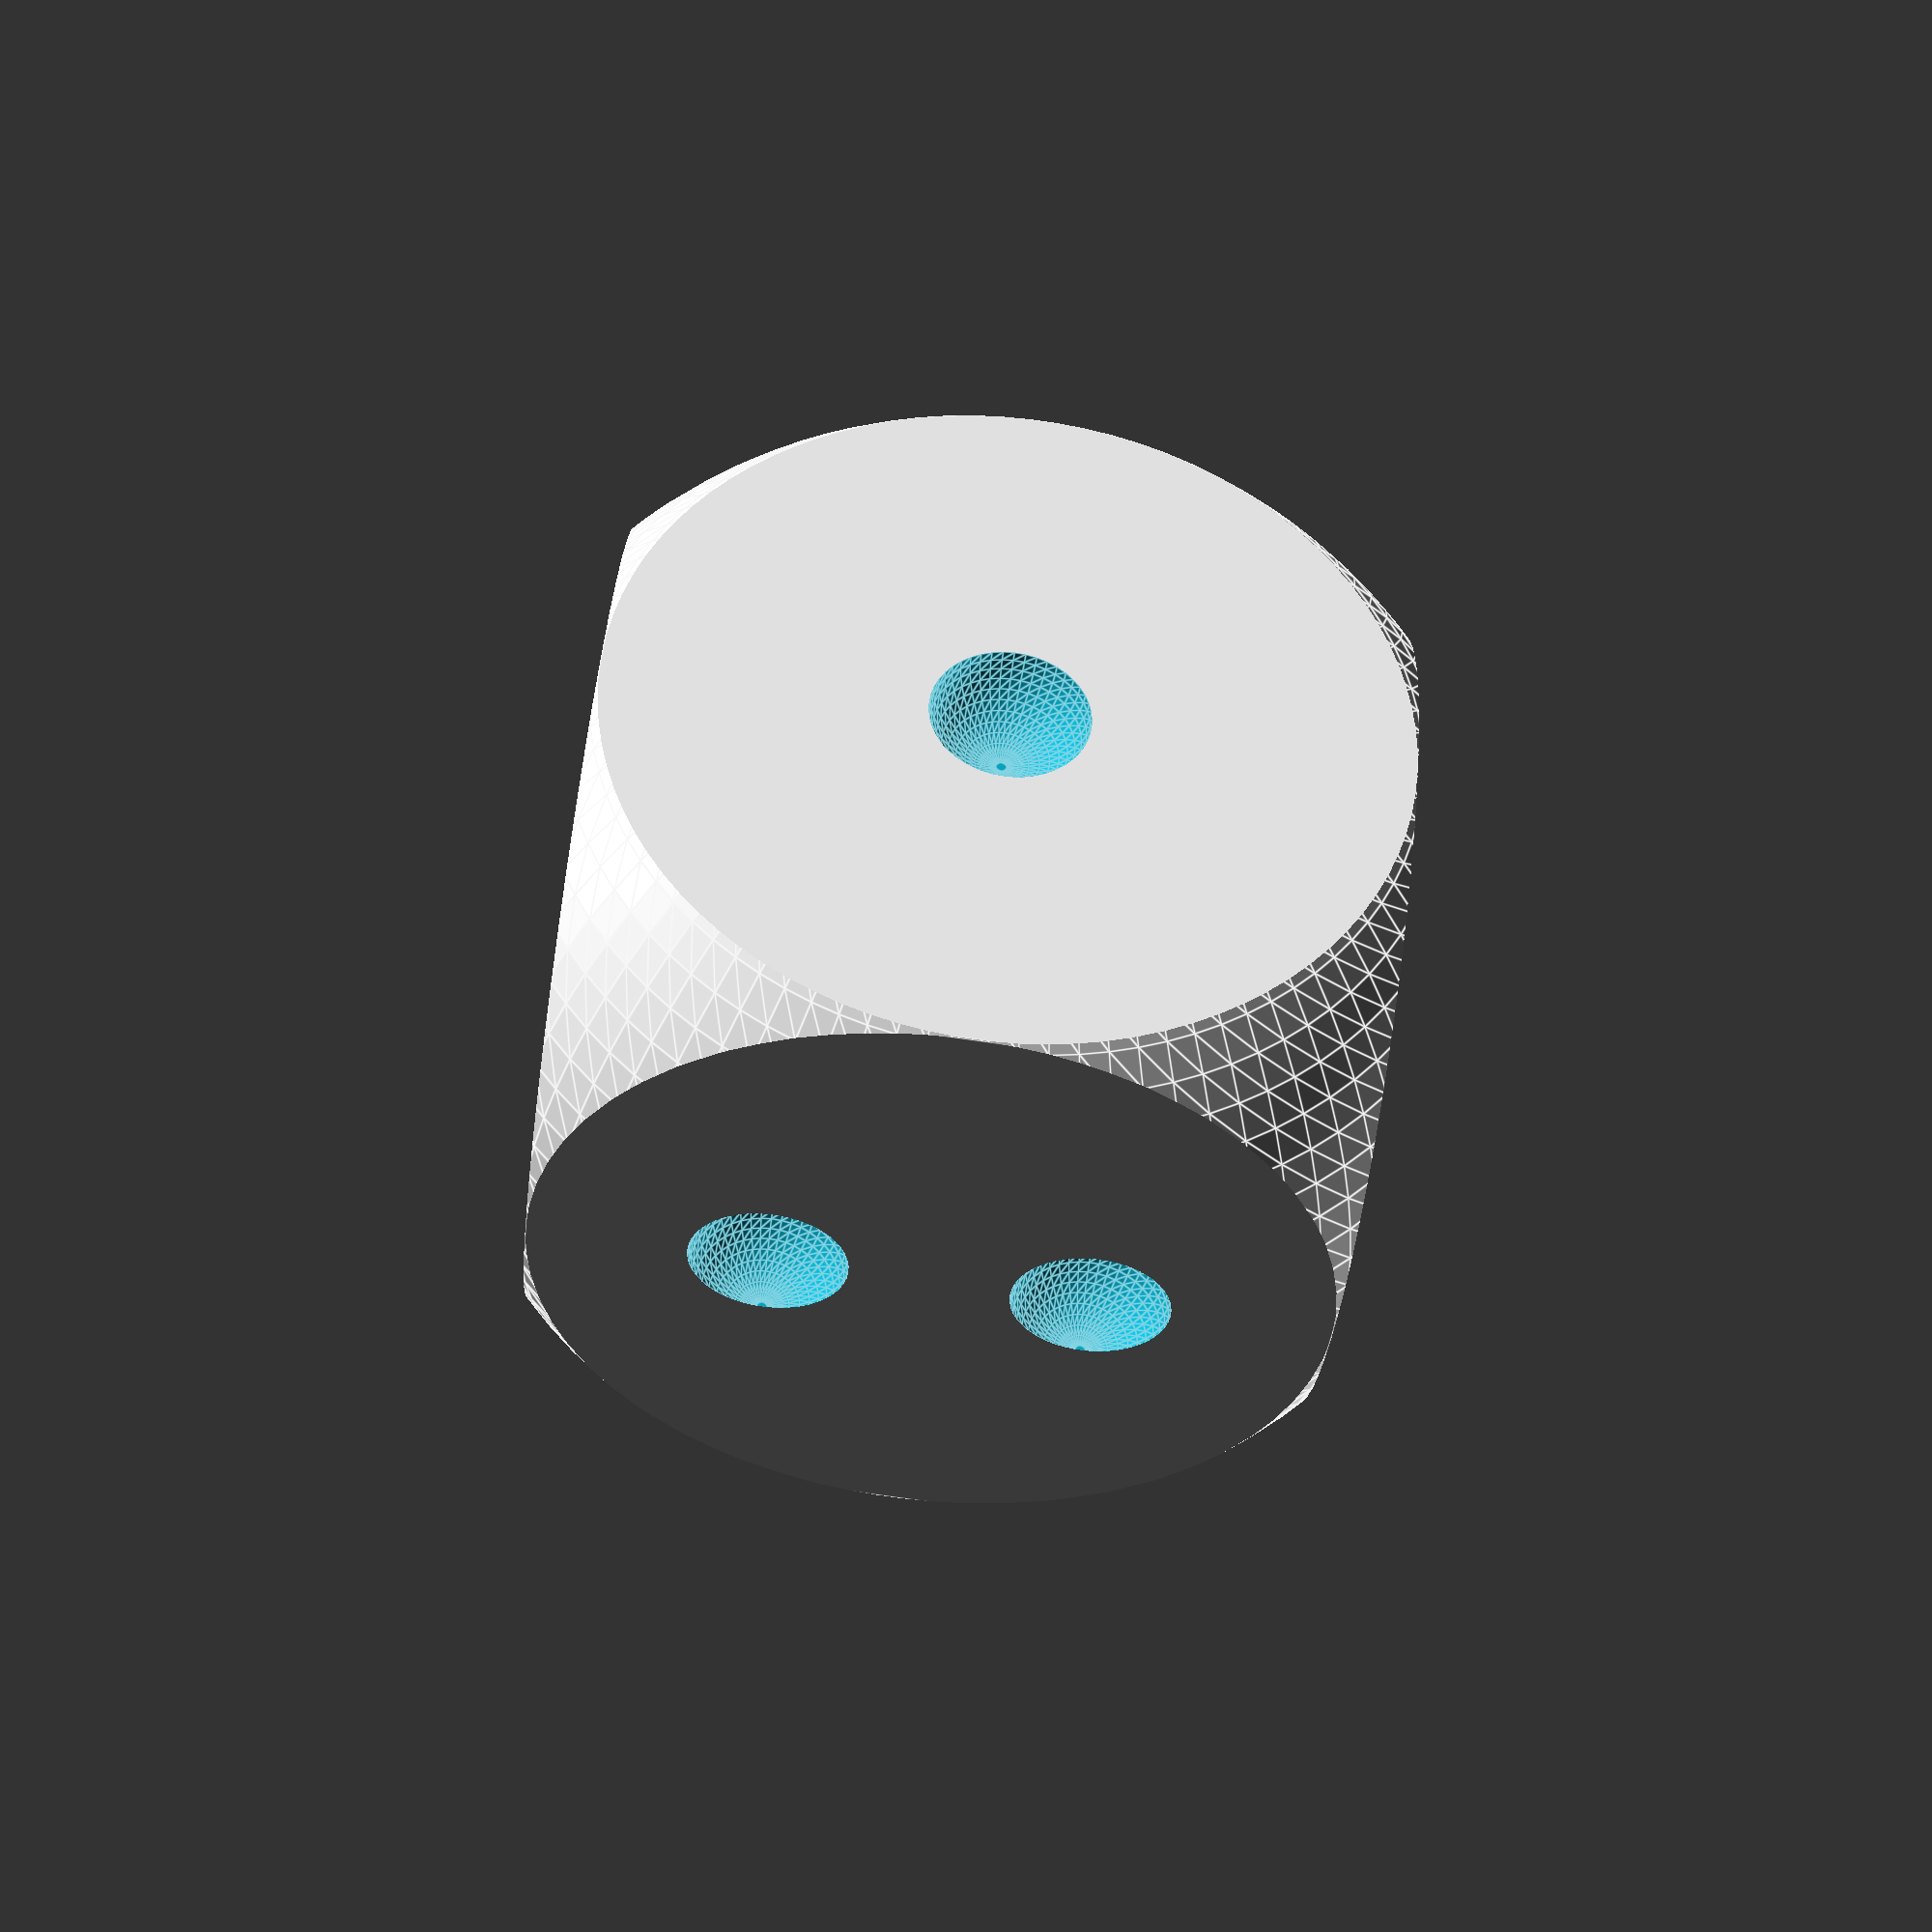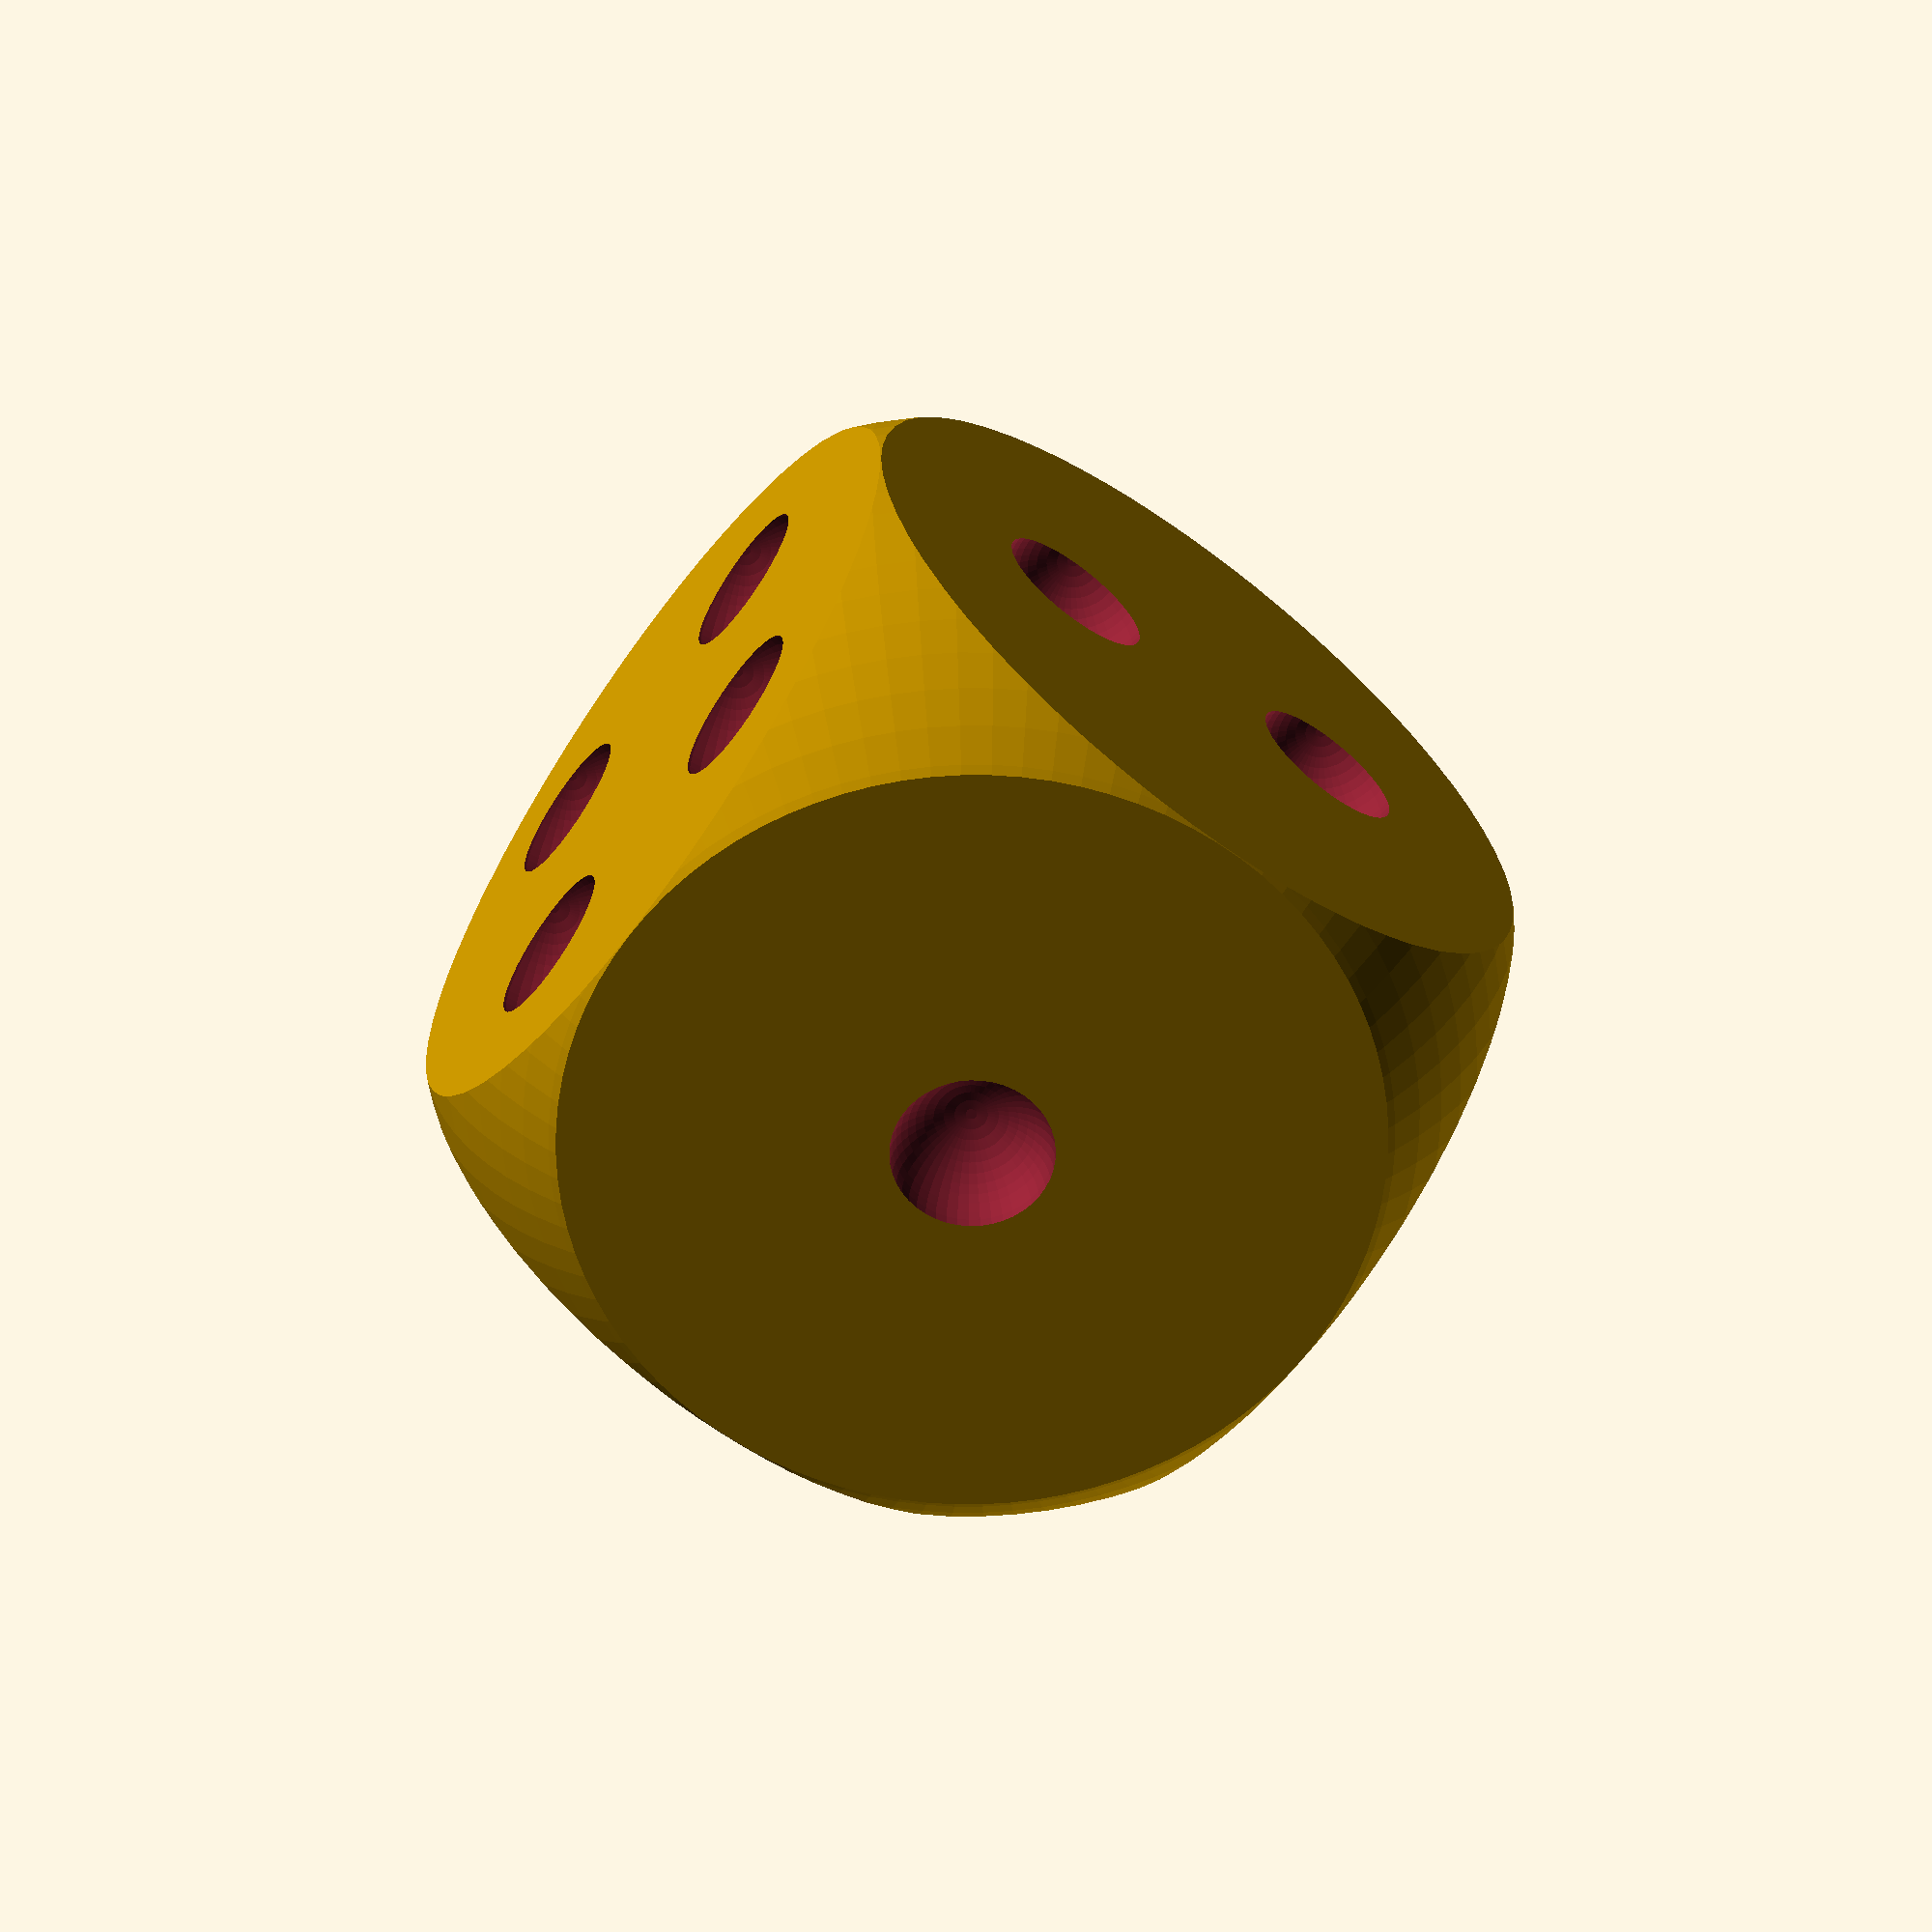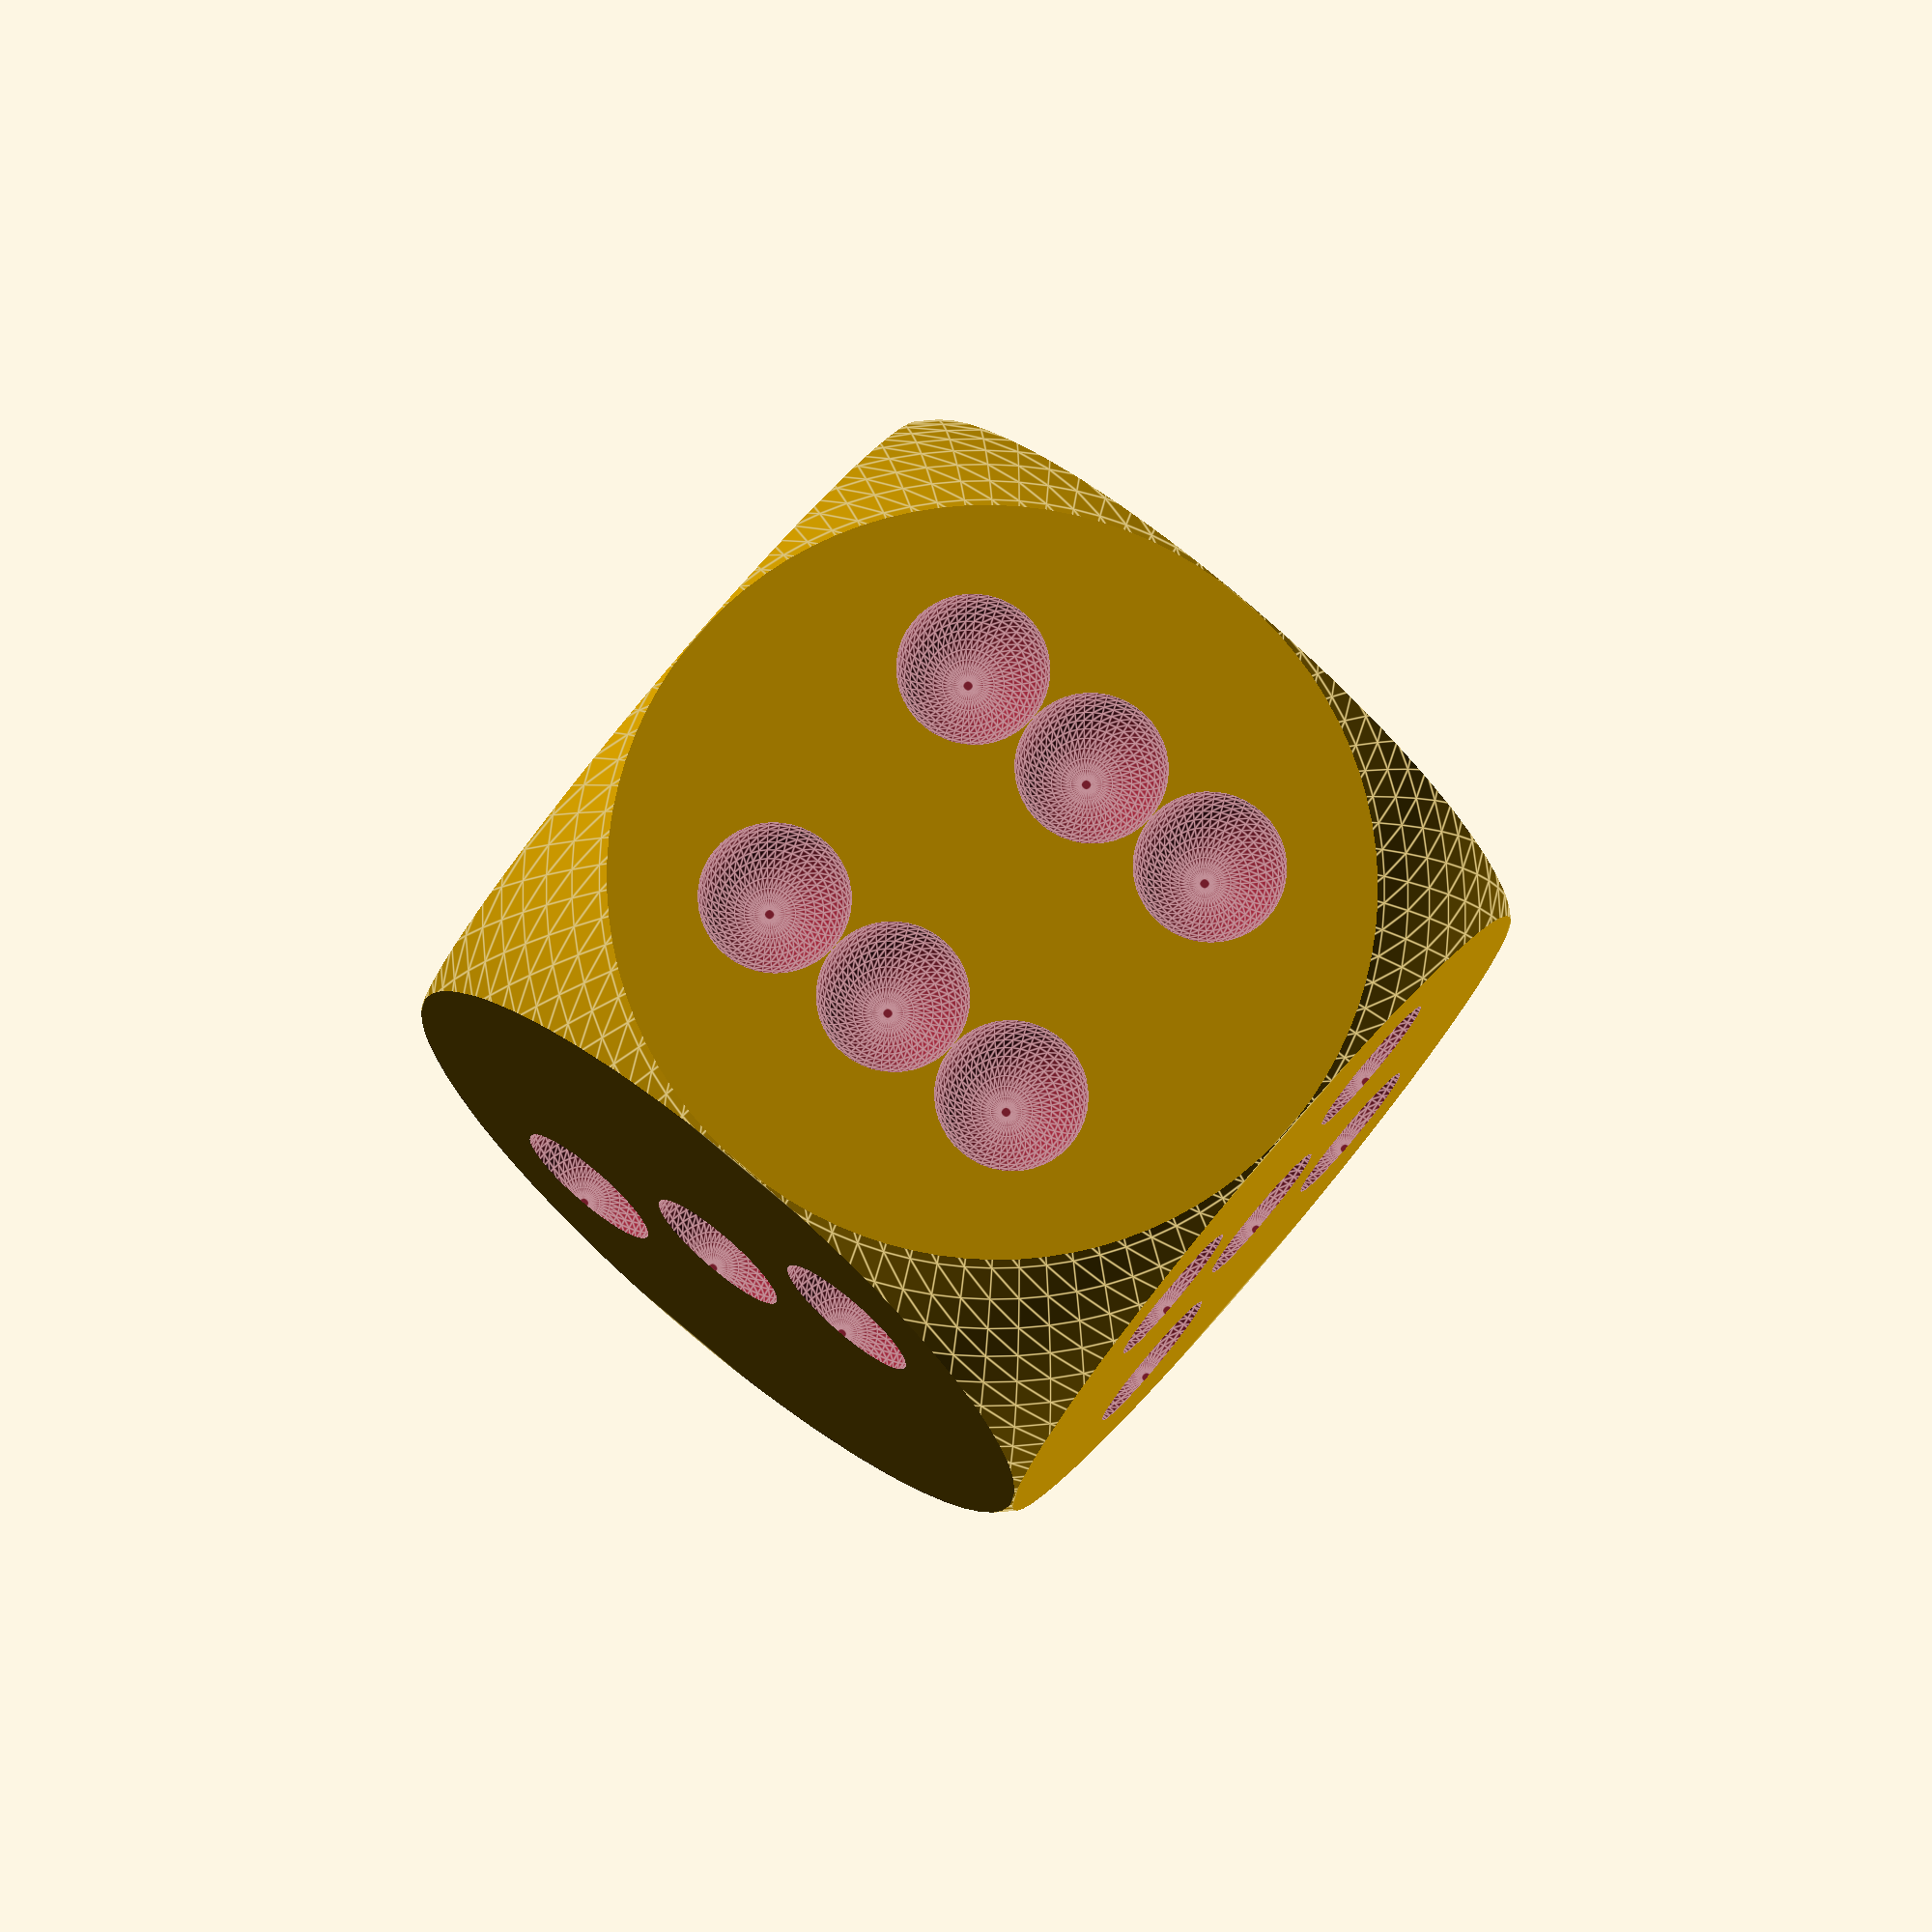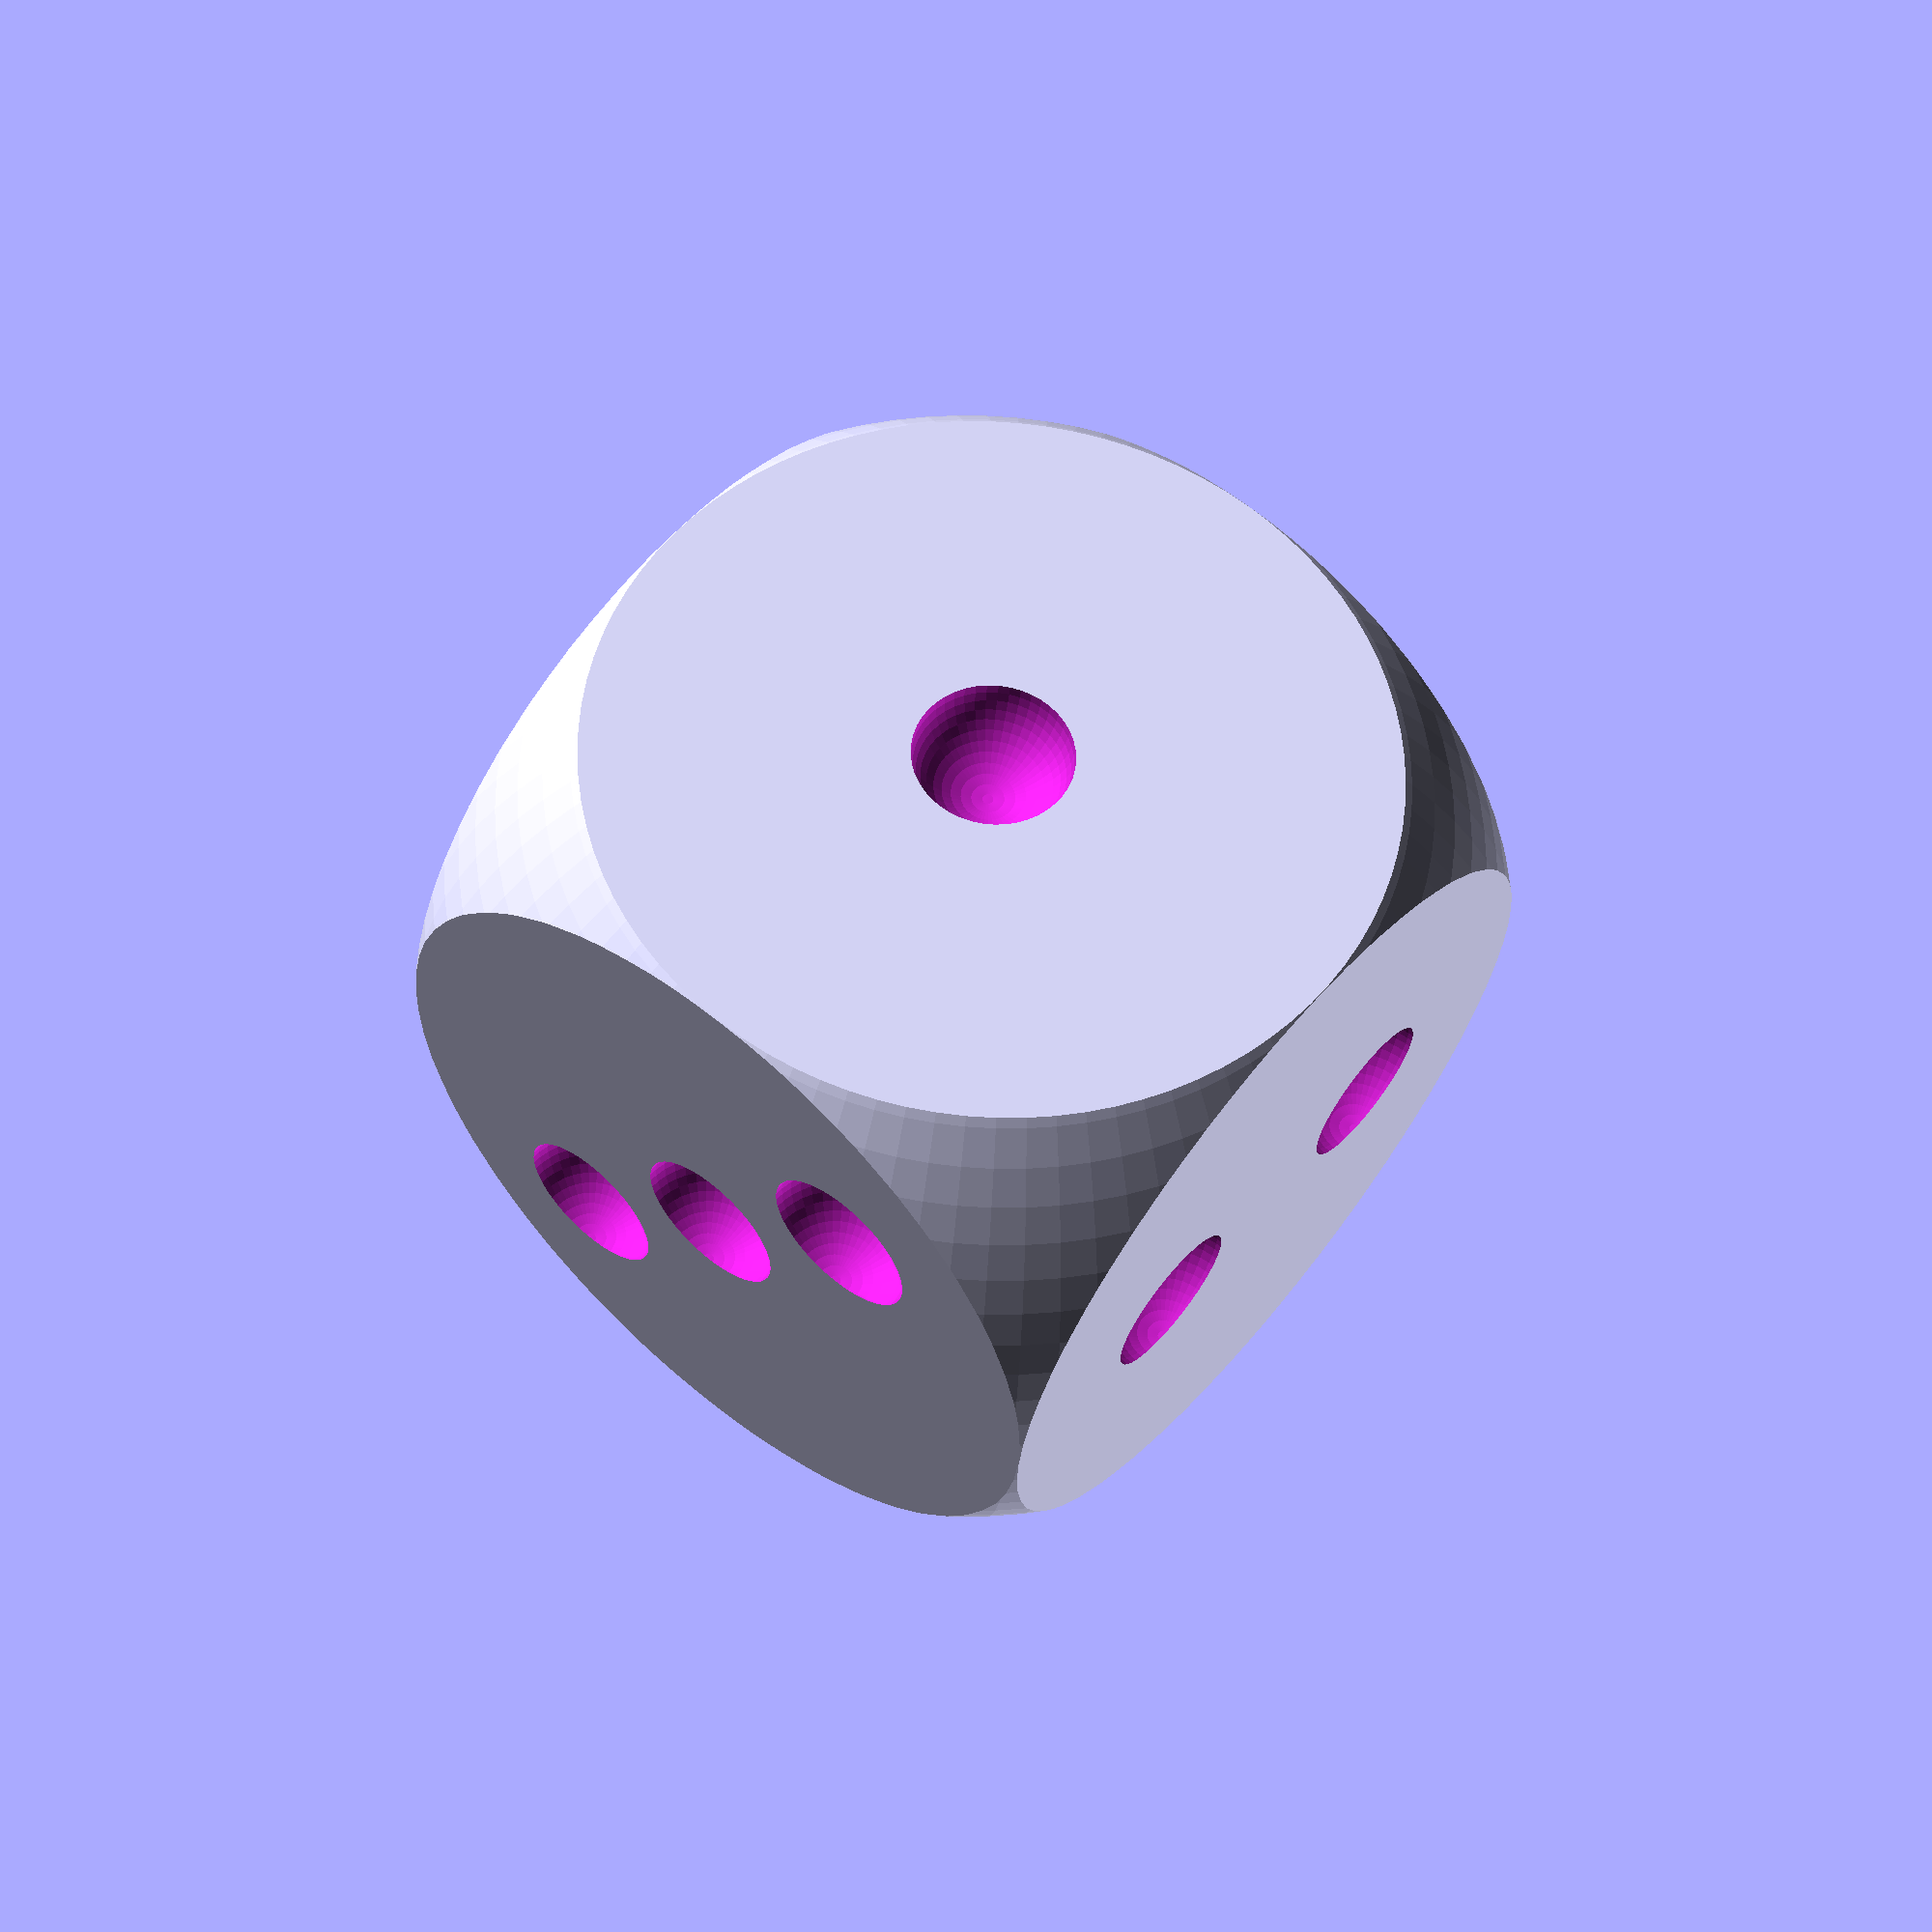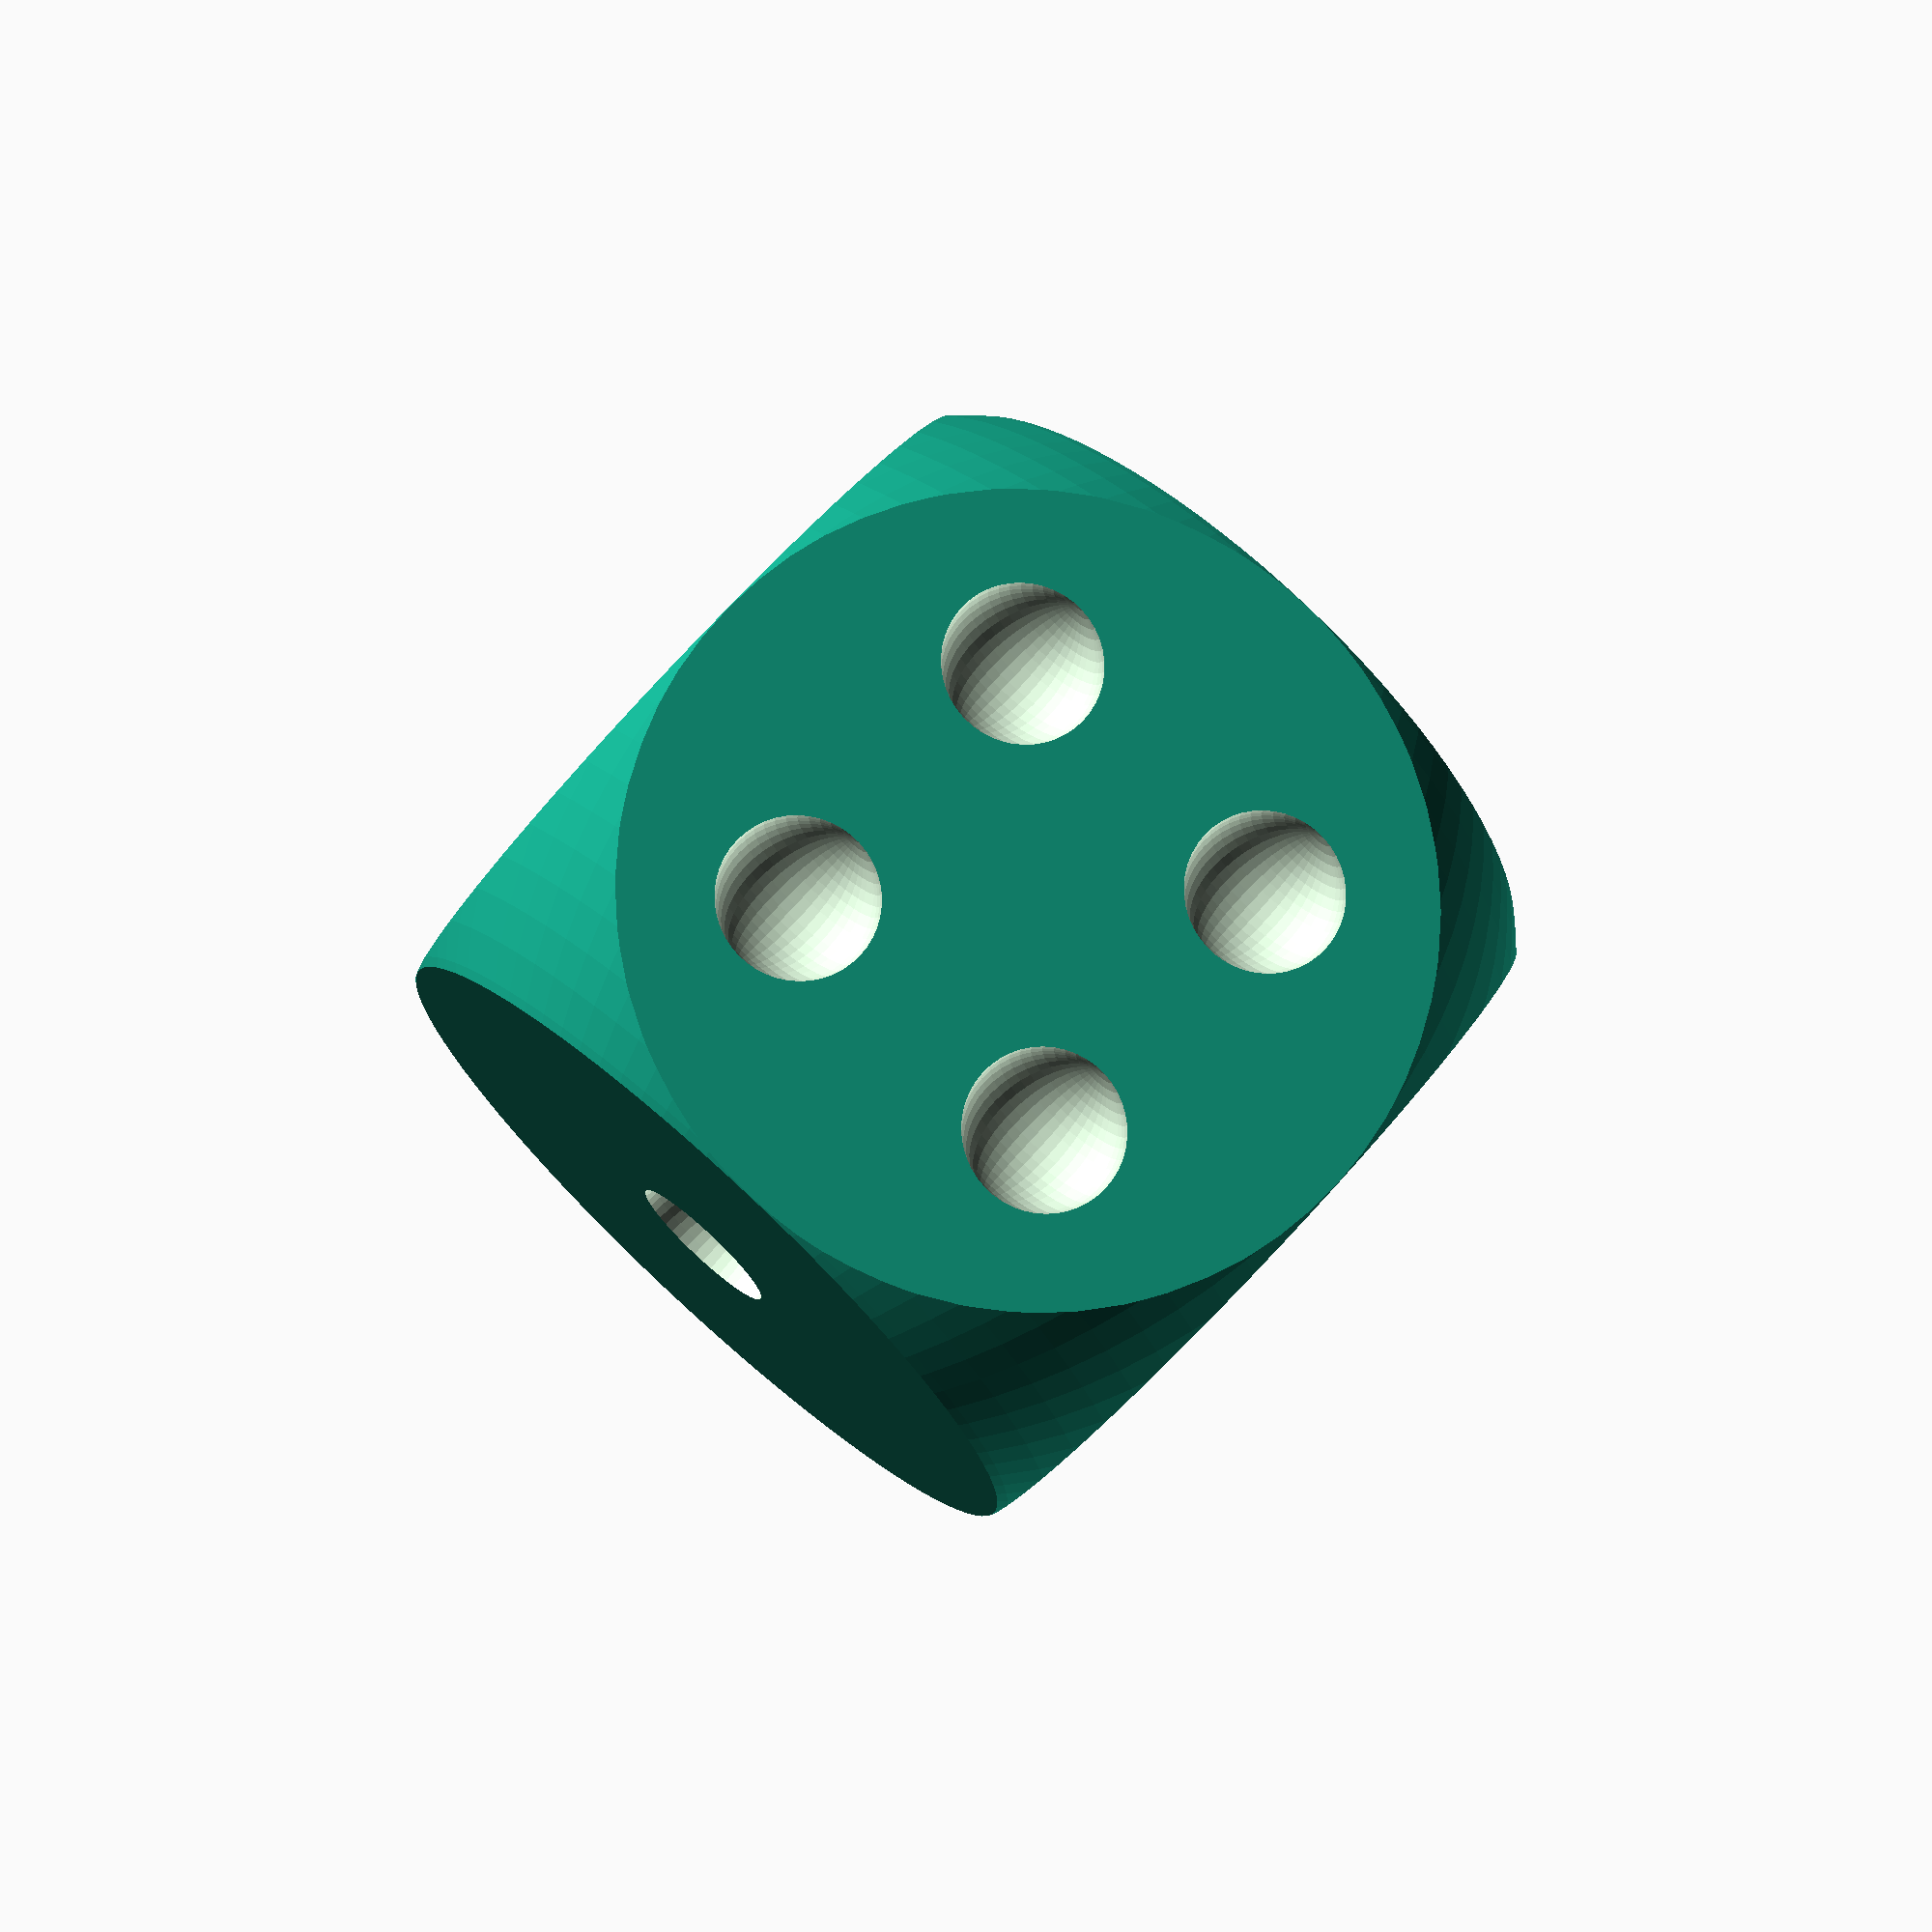
<openscad>
cube_size=30;
corner_resolution=90;
dot_resolution=45;

//////////////////////////////////////////////////
//////////////////////////////////////////////////

difference(){
	block();
	faces();
}
module faces(){
    // one
	translate([0, 0, 0.5*cube_size]){
		dot();
	}
    // two
    translate([cube_size/5, 0.5*cube_size, 0]){
        dot();
    }
    translate([-cube_size/5, 0.5*cube_size, 0]){
        dot();
    }
    // three
    translate([0.5*cube_size, cube_size/5, cube_size/5]){
        dot();
    }
    translate([0.5*cube_size, 0, 0]){
        dot();
    }
    translate([0.5*cube_size, -cube_size/5, -cube_size/5]){
        dot();
    }
    // four
    translate([-0.5*cube_size, -cube_size/5, cube_size/5]){
        dot();
    }
    translate([-0.5*cube_size, cube_size/5, cube_size/5]){
        dot();
    }
    translate([-0.5*cube_size, -cube_size/5, -cube_size/5]){
        dot();
    }
    translate([-0.5*cube_size, cube_size/5, -cube_size/5]){
        dot();
    }
    // five
    translate([0, -0.5*cube_size, 0]){
        dot();
    }
    translate([-cube_size/5, -0.5*cube_size, cube_size/5]){
        dot();
    }
    translate([cube_size/5, -0.5*cube_size, cube_size/5]){
        dot();
    }
    translate([cube_size/5, -0.5*cube_size, -cube_size/5]){
        dot();
    }
    translate([-cube_size/5, -0.5*cube_size, -cube_size/5]){
        dot();
    }
    // six
    translate([cube_size/5, 0, -0.5*cube_size]){
        dot();
    }
    translate([-cube_size/5, 0, -0.5*cube_size]){
        dot();
    }
    translate([cube_size/5, cube_size/5, -0.5*cube_size]){
        dot();
    }
    translate([cube_size/5, -cube_size/5, -0.5*cube_size]){
        dot();
    }
    translate([-cube_size/5, cube_size/5, -0.5*cube_size]){
        dot();
    }
    translate([-cube_size/5, -cube_size/5, -0.5*cube_size]){
        dot();
    }
}
module dot(){
    sphere(r=cube_size/10, $fn=dot_resolution);
}
module block(){
	intersection(){
		cube([cube_size, cube_size, cube_size], center=true);
		sphere(r=sqrt(2*(pow(0.5*cube_size, 2))), $fn=corner_resolution);
	}
}
</openscad>
<views>
elev=217.9 azim=5.2 roll=186.2 proj=p view=edges
elev=153.2 azim=216.5 roll=180.9 proj=p view=wireframe
elev=192.5 azim=230.0 roll=3.9 proj=o view=edges
elev=210.7 azim=309.8 roll=183.8 proj=p view=wireframe
elev=108.3 azim=282.5 roll=138.2 proj=p view=wireframe
</views>
